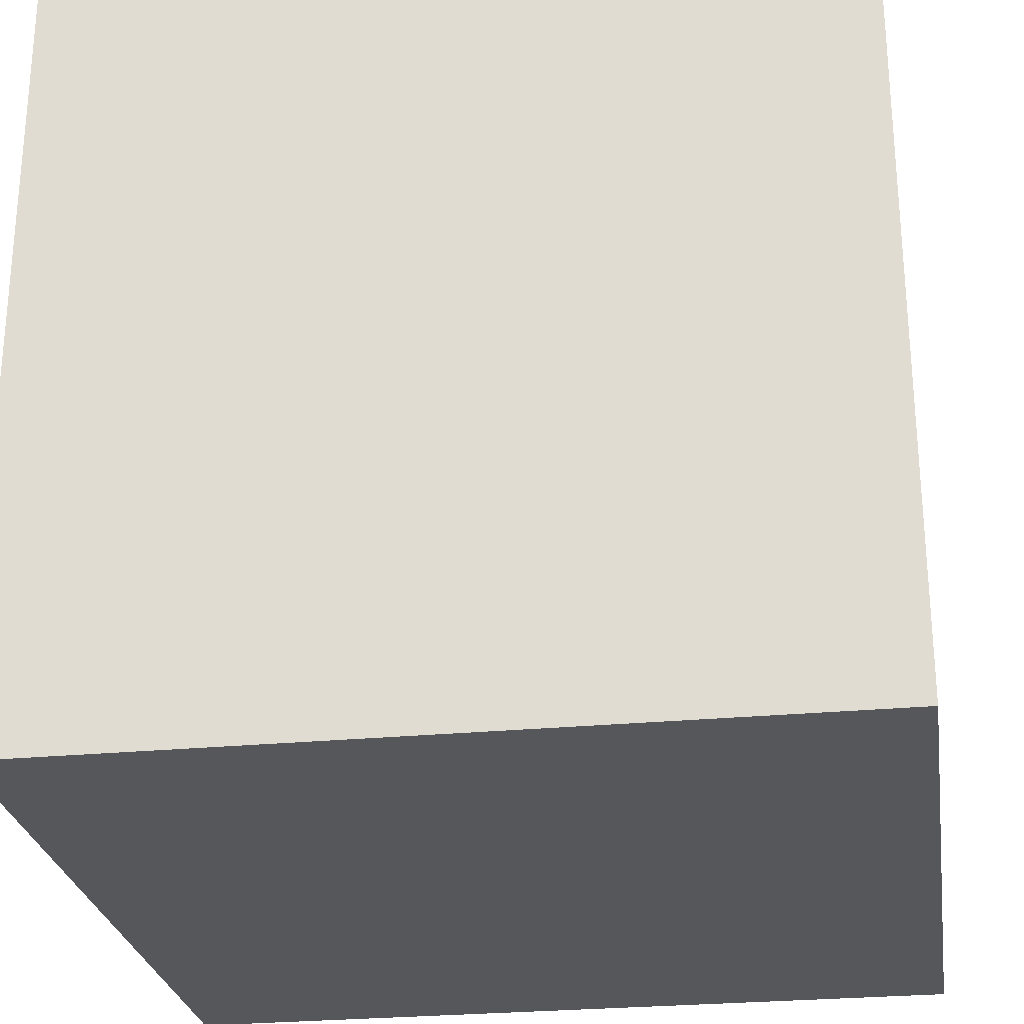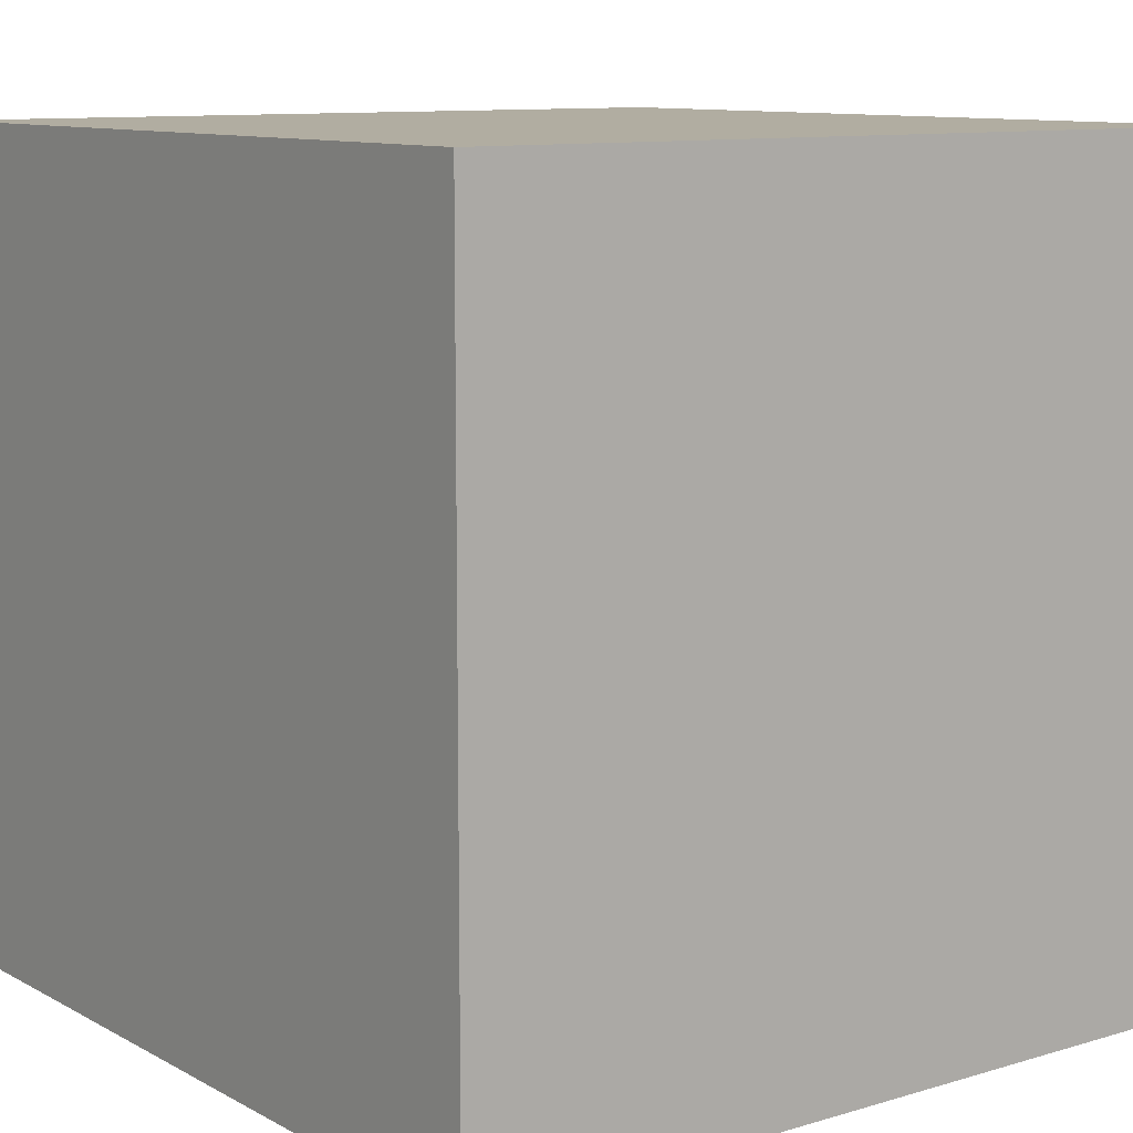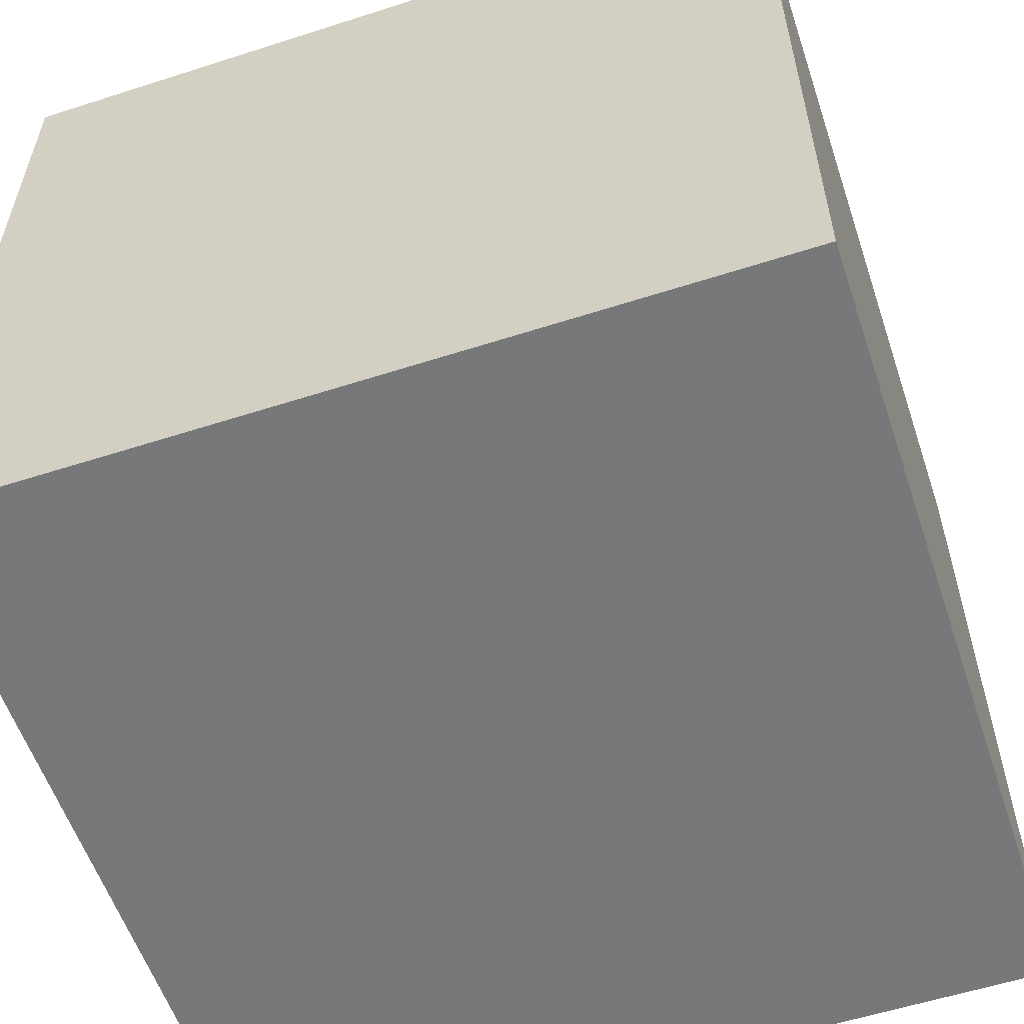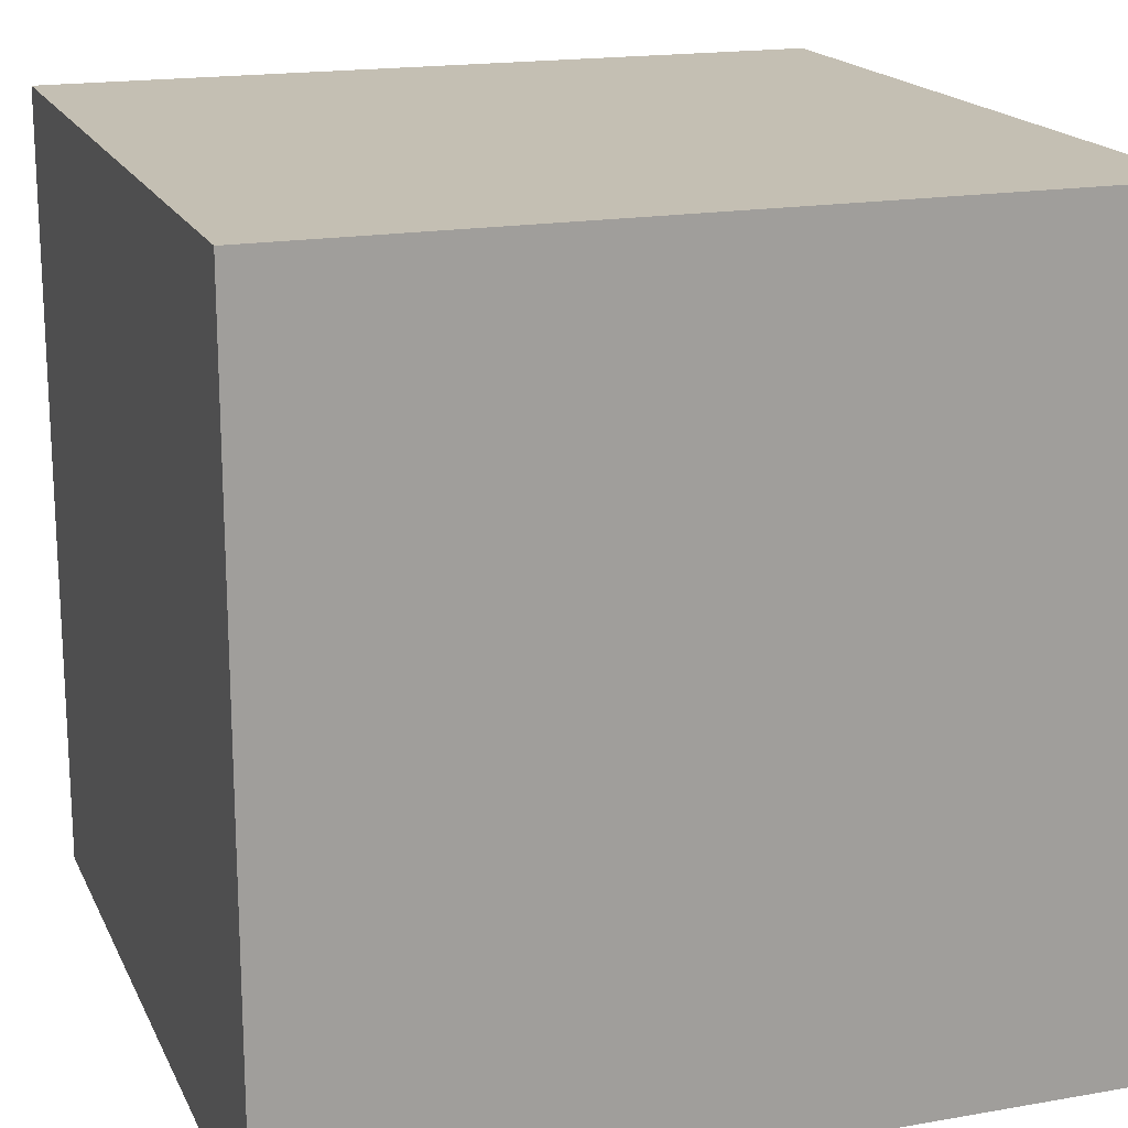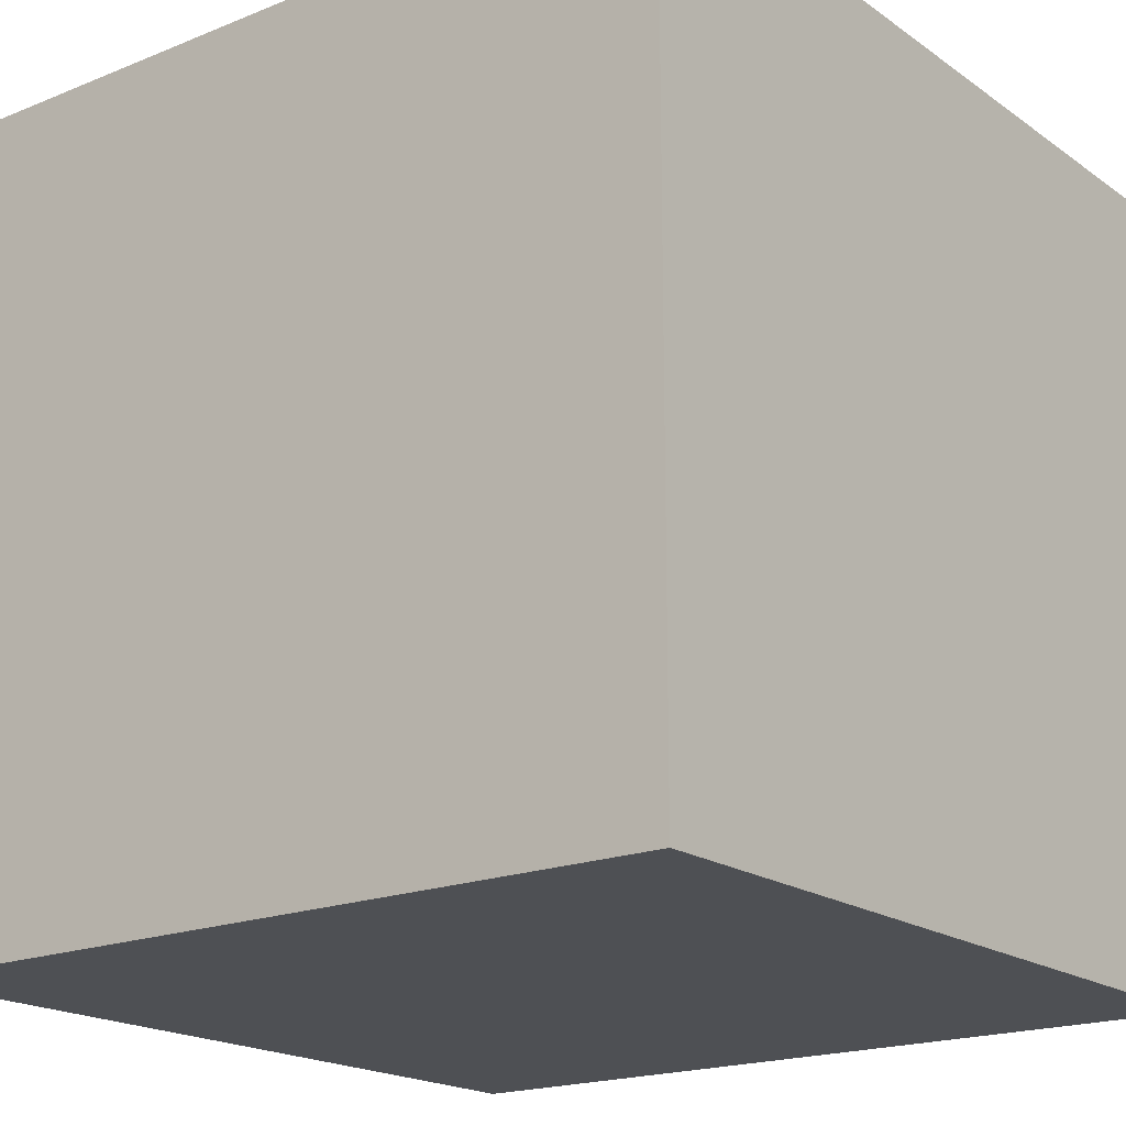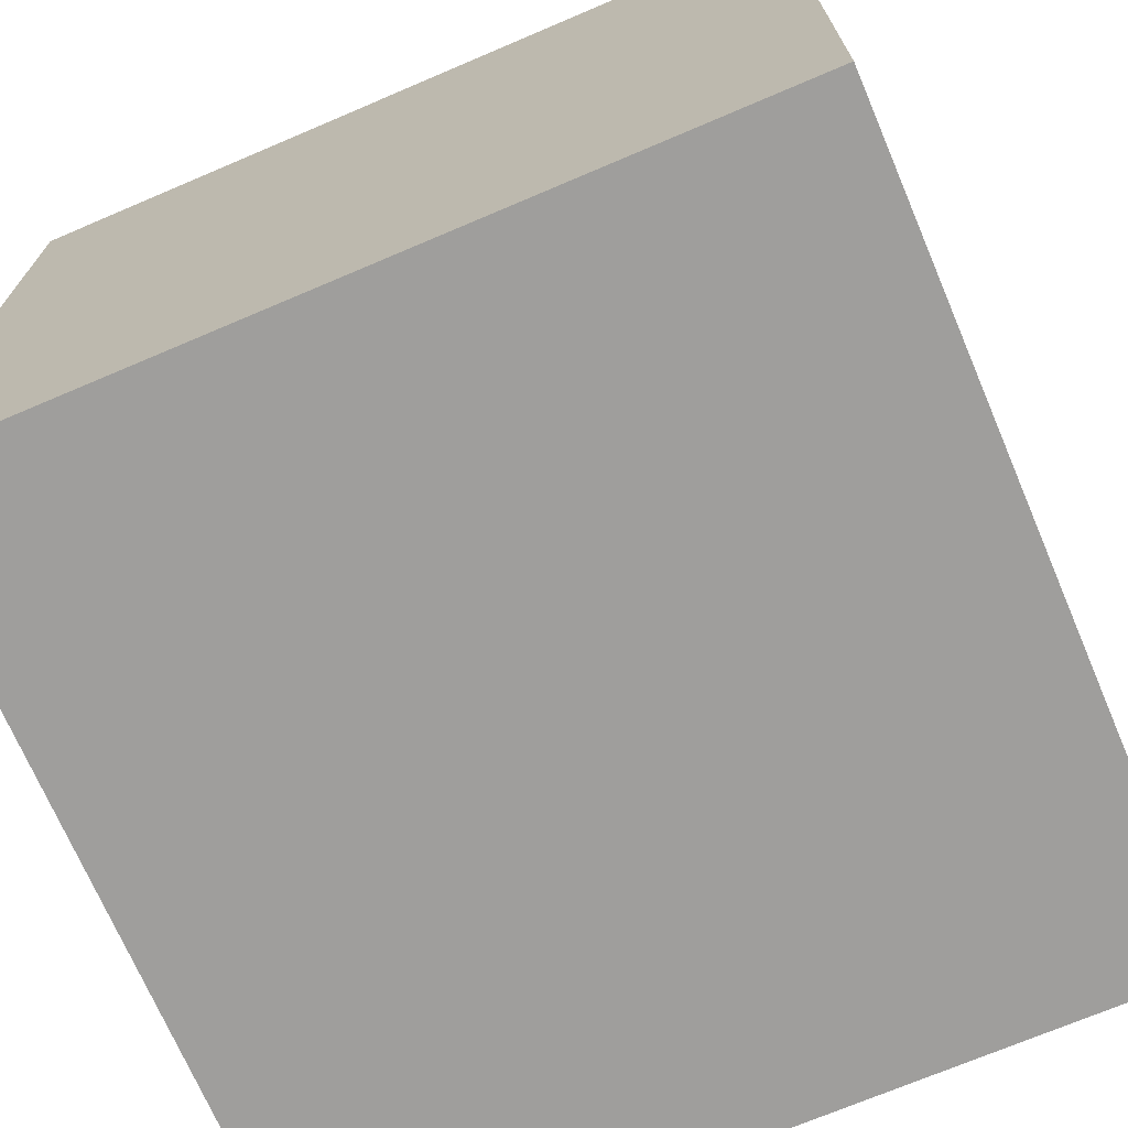
<metadata>
{"format":"obj","ext":"obj","renderer":"f3d","projection":"perspective","resolution":1024,"background":"white","views":[{"elev":-26.7,"azim":-81.4,"up":"+Y"},{"elev":10.3,"azim":143.0,"up":"+Y"},{"elev":-57.4,"azim":-71.5,"up":"+Y"},{"elev":17.8,"azim":161.0,"up":"+Y"},{"elev":-18.9,"azim":127.5,"up":"+Z"},{"elev":-71.0,"azim":113.1,"up":"+Z"}]}
</metadata>
<code>
o Cube
v 0.3965 0.1563 -1.079
v 0.3965 0.1563 0.9211
v -1.603 0.1563 0.9211
v -1.603 0.1563 -1.079
v 0.3965 2.156 -1.079
v 0.3965 2.156 0.9211
v -1.603 2.156 0.9211
v -1.603 2.156 -1.079
f 2 4 1
f 8 6 5
f 5 2 1
f 6 3 2
f 3 8 4
f 1 8 5
f 2 3 4
f 8 7 6
f 5 6 2
f 6 7 3
f 3 7 8
f 1 4 8

</code>
